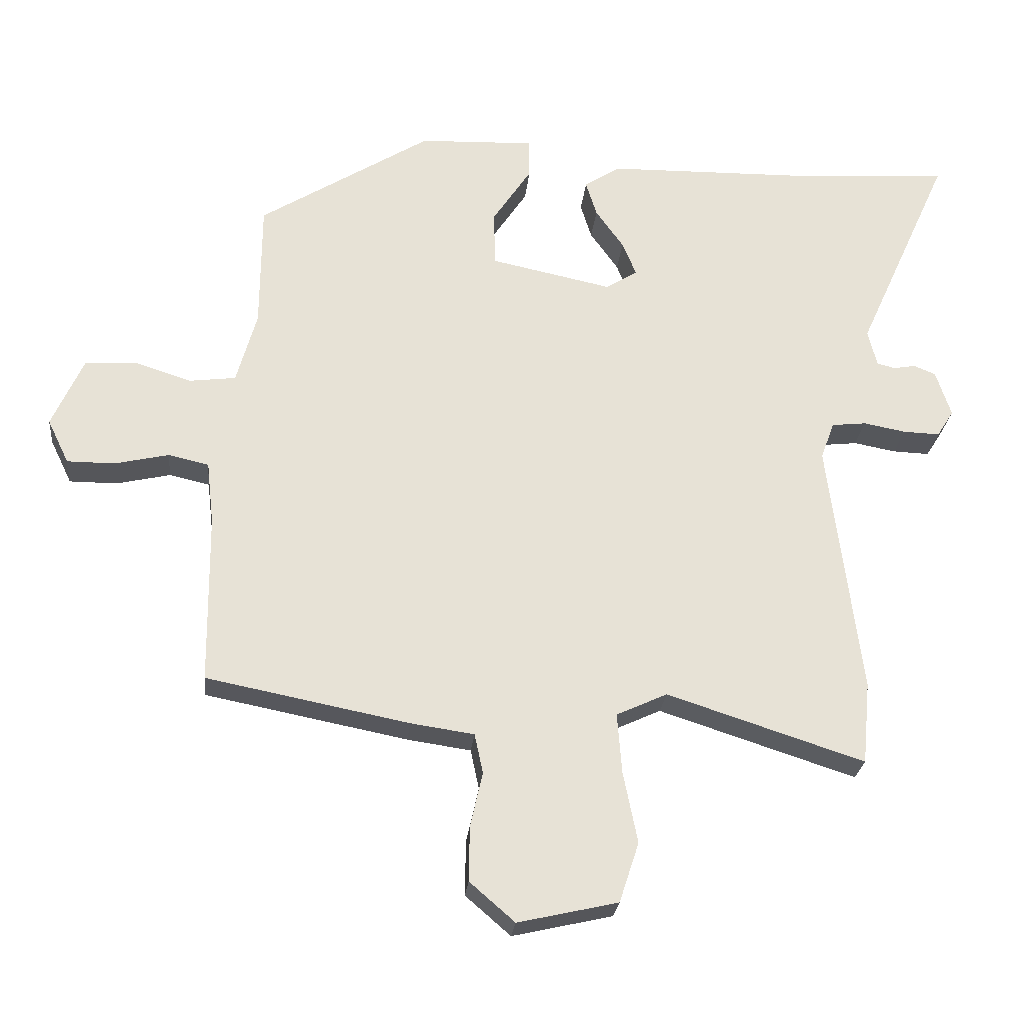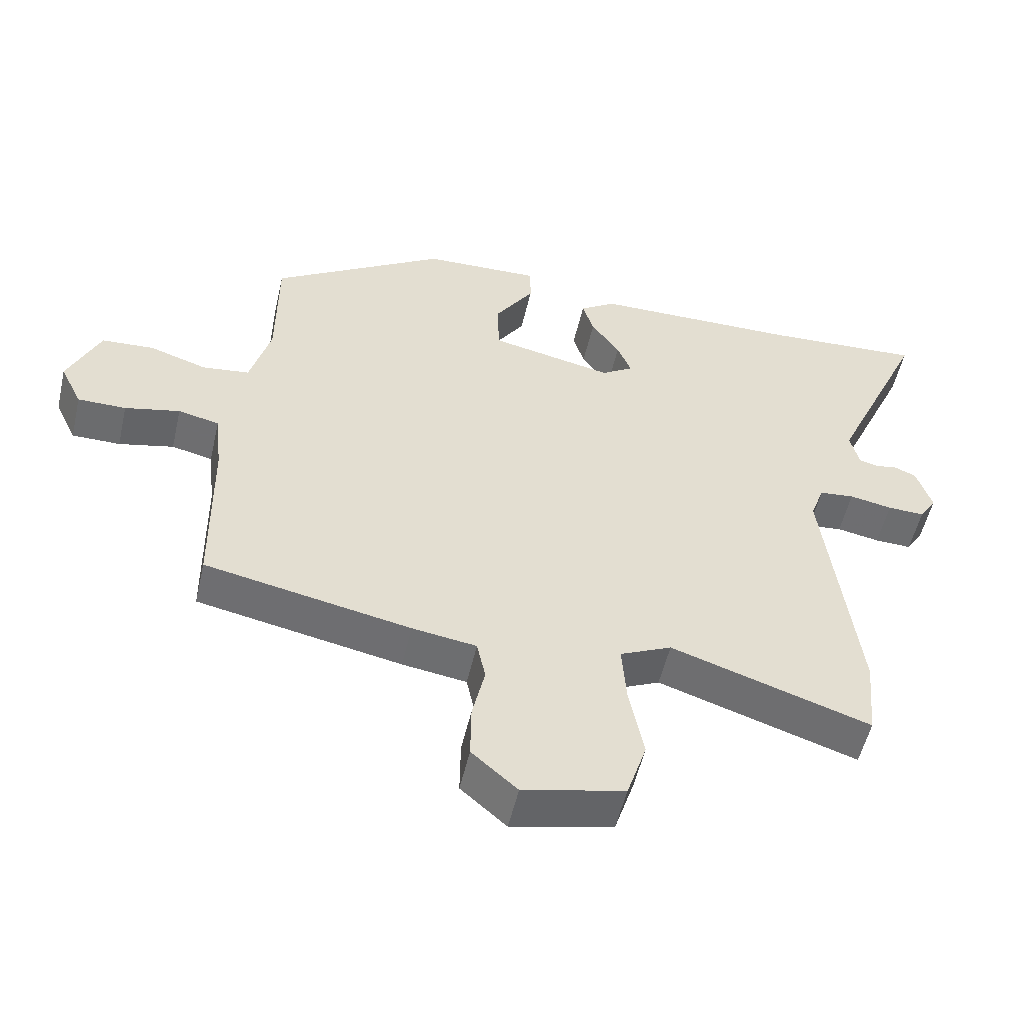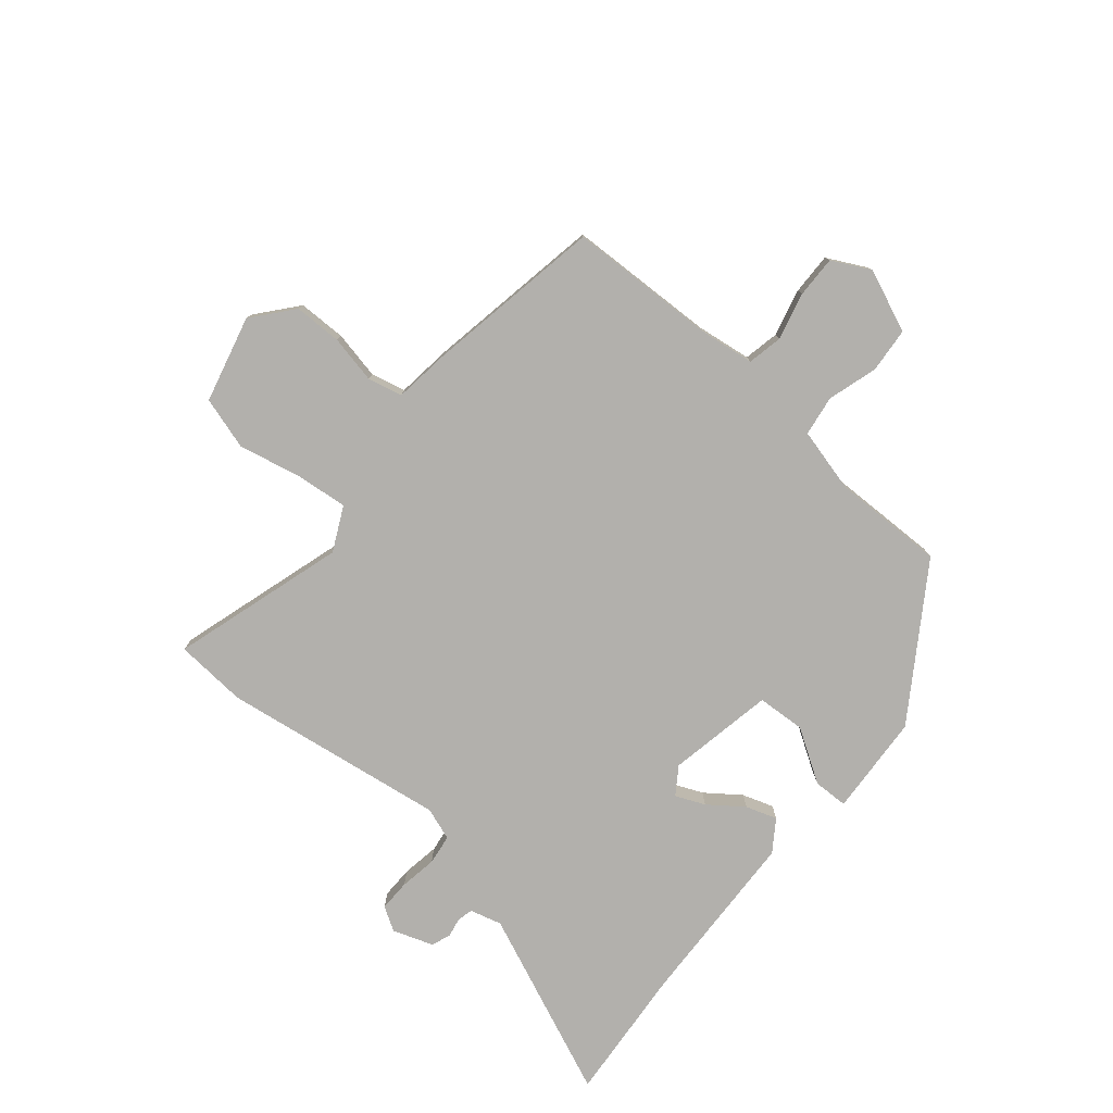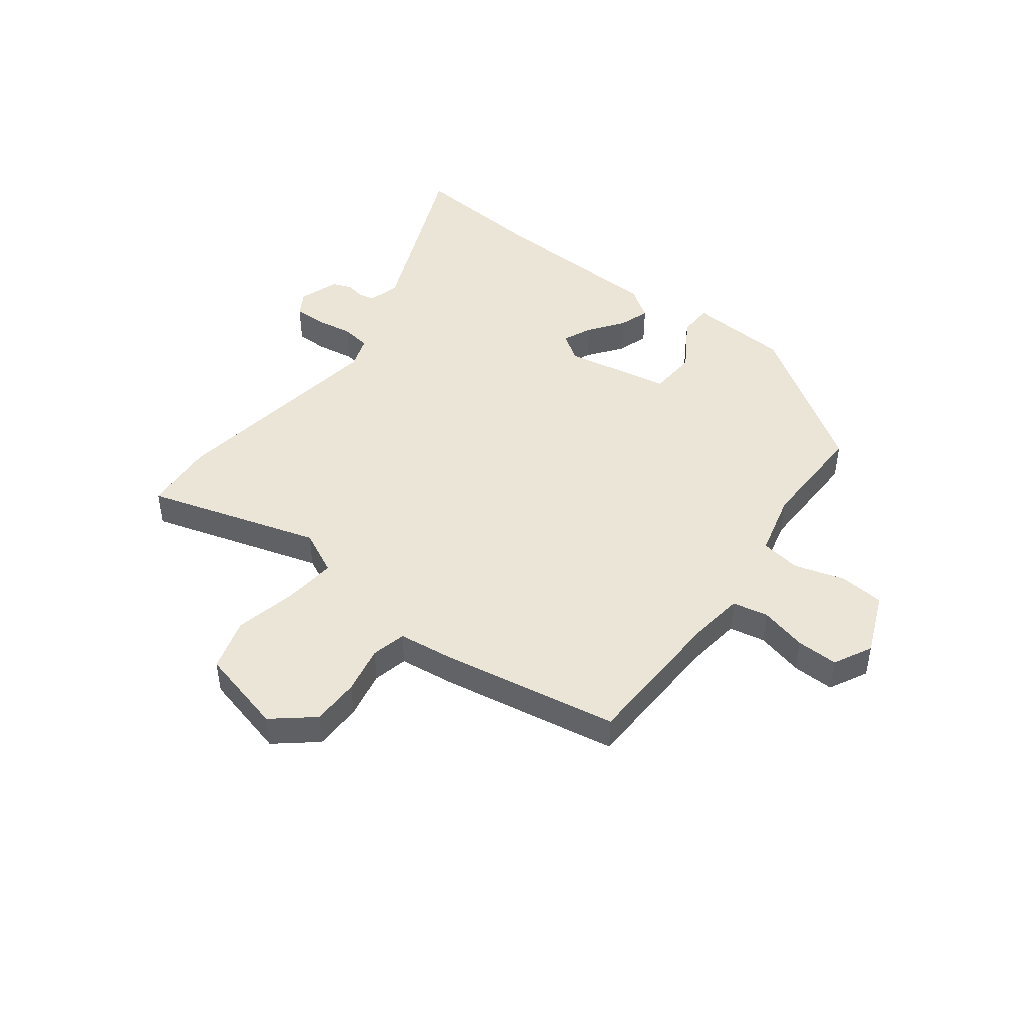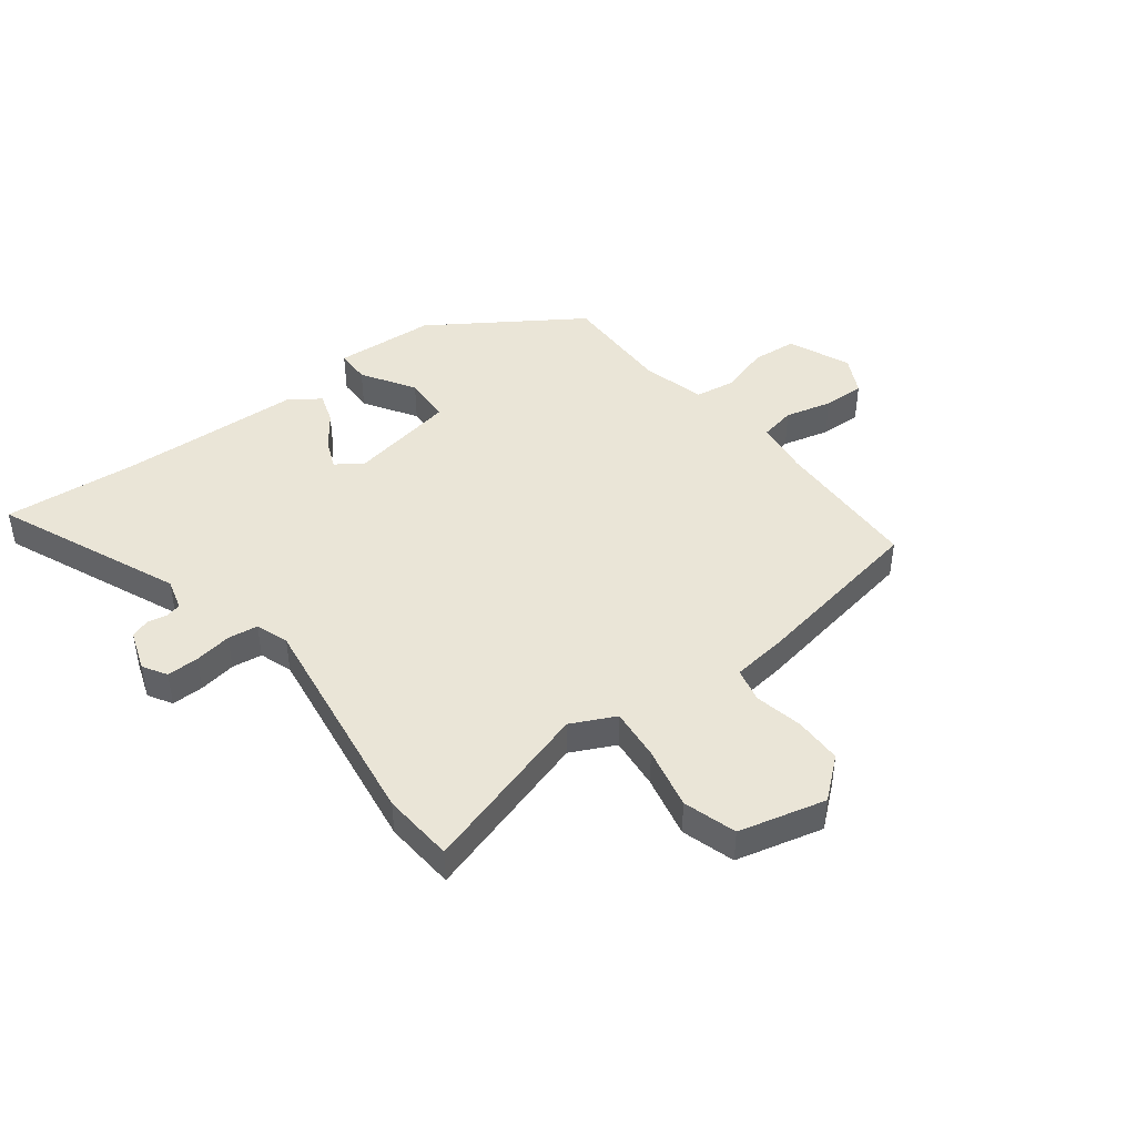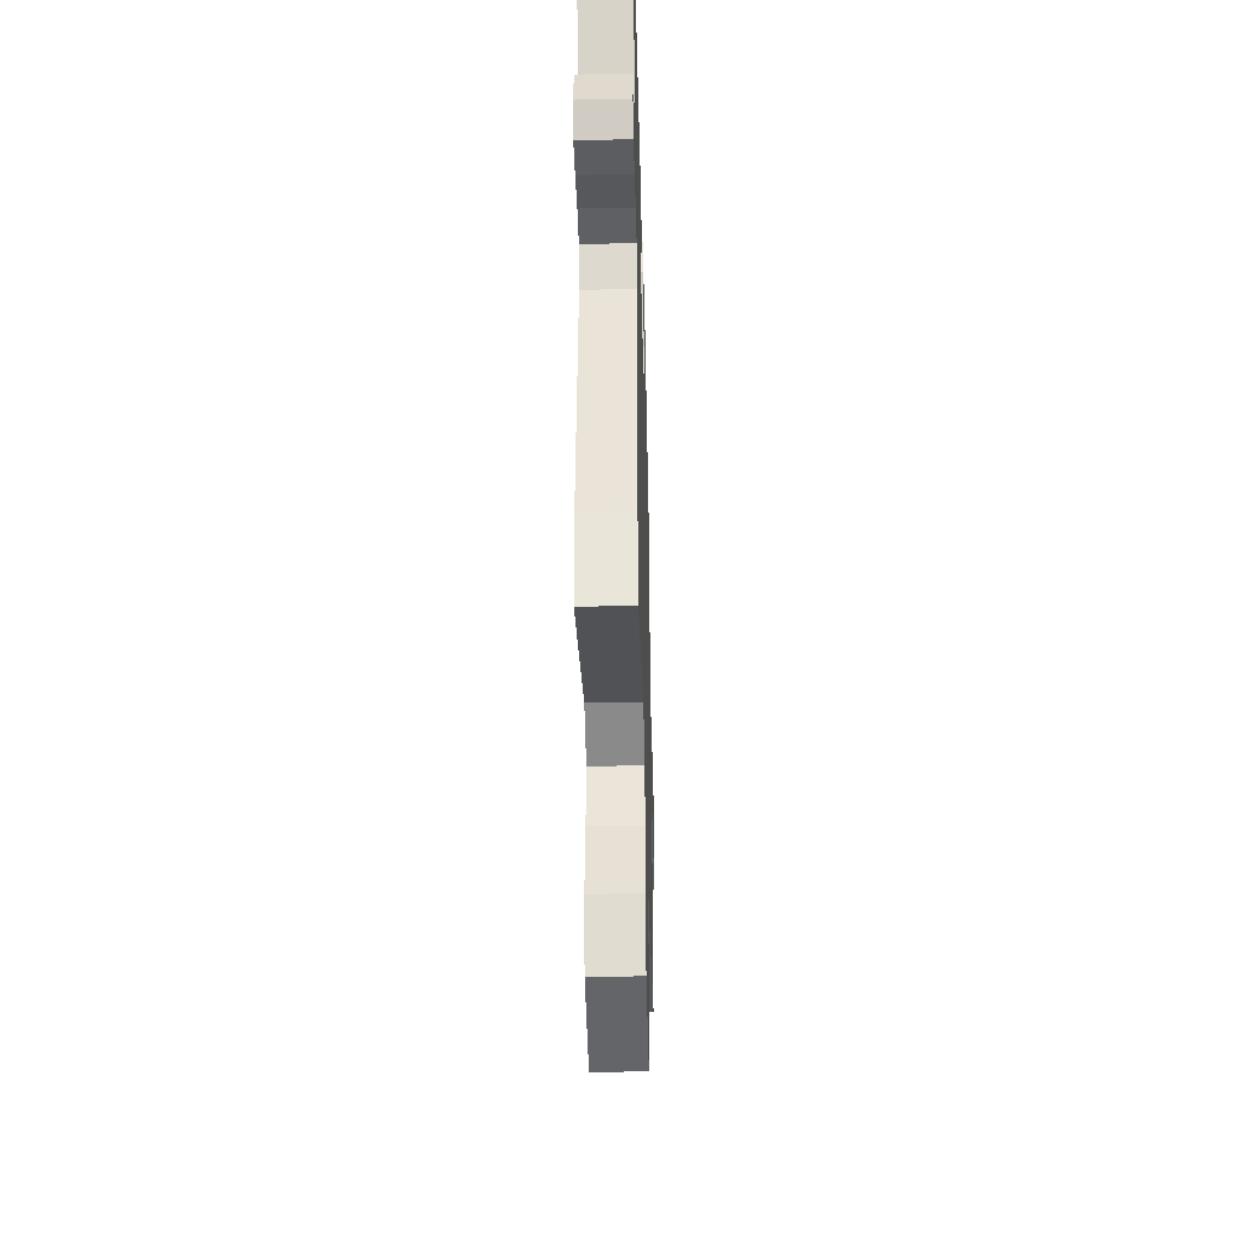
<metadata>
{"format":"obj","ext":"obj","renderer":"f3d","projection":"perspective","resolution":1024,"background":"white","views":[{"elev":-25.9,"azim":-5.7,"up":"+Z"},{"elev":-53.6,"azim":-12.9,"up":"+Z"},{"elev":-78.6,"azim":-128.7,"up":"+Y"},{"elev":45.8,"azim":-141.6,"up":"+Y"},{"elev":44.3,"azim":143.7,"up":"+Y"},{"elev":-38.8,"azim":91.5,"up":"+Z"}]}
</metadata>
<code>
v -0.509 0.07 -0.464
v -0.512 0.07 -0.203
v -0.523 0.07 -0.106
v -0.585 0.07 -0.092
v -0.668 0.07 -0.111
v -0.741 0.07 -0.111
v -0.774 0.07 -0.043
v -0.726 0.07 0.065
v -0.647 0.07 0.07
v -0.56 0.07 0.042
v -0.489 0.07 0.051
v -0.458 0.07 0.163
v -0.457 0.07 0.359
v -0.194 0.07 0.525
v -0.016 0.07 0.532
v -0.016 0.07 0.471
v -0.076 0.07 0.38
v -0.073 0.07 0.295
v 0.113 0.07 0.256
v 0.161 0.07 0.287
v 0.14 0.07 0.339
v 0.097 0.07 0.4
v 0.08 0.07 0.455
v 0.135 0.07 0.491
v 0.45 0.07 0.497
v 0.69 0.07 0.512
v 0.546 0.07 0.192
v 0.56 0.07 0.136
v 0.588 0.07 0.129
v 0.622 0.07 0.135
v 0.655 0.07 0.121
v 0.678 0.07 0.05
v 0.652 0.07 0.009
v 0.596 0.07 0.011
v 0.531 0.07 0.023
v 0.478 0.07 0.017
v 0.457 0.07 -0.04
v 0.506 0.07 -0.435
v 0.494 0.07 -0.561
v 0.192 0.07 -0.463
v 0.114 0.07 -0.499
v 0.121 0.07 -0.591
v 0.143 0.07 -0.701
v 0.113 0.07 -0.793
v -0.04 0.07 -0.828
v -0.109 0.07 -0.768
v -0.108 0.07 -0.684
v -0.089 0.07 -0.6
v -0.102 0.07 -0.539
v -0.199 0.07 -0.525
v -0.509 0 -0.464
v -0.512 0 -0.203
v -0.523 0 -0.106
v -0.585 0 -0.092
v -0.668 0 -0.111
v -0.741 0 -0.111
v -0.774 0 -0.043
v -0.726 0 0.065
v -0.647 0 0.07
v -0.56 0 0.042
v -0.489 0 0.051
v -0.458 0 0.163
v -0.457 0 0.359
v -0.194 0 0.525
v -0.016 0 0.532
v -0.016 0 0.471
v -0.076 0 0.38
v -0.073 0 0.295
v 0.113 0 0.256
v 0.161 0 0.287
v 0.14 0 0.339
v 0.097 0 0.4
v 0.08 0 0.455
v 0.135 0 0.491
v 0.45 0 0.497
v 0.69 0 0.512
v 0.546 0 0.192
v 0.56 0 0.136
v 0.588 0 0.129
v 0.622 0 0.135
v 0.655 0 0.121
v 0.678 0 0.05
v 0.652 0 0.009
v 0.596 0 0.011
v 0.531 0 0.023
v 0.478 0 0.017
v 0.457 0 -0.04
v 0.506 0 -0.435
v 0.494 0 -0.561
v 0.192 0 -0.463
v 0.114 0 -0.499
v 0.121 0 -0.591
v 0.143 0 -0.701
v 0.113 0 -0.793
v -0.04 0 -0.828
v -0.109 0 -0.768
v -0.108 0 -0.684
v -0.089 0 -0.6
v -0.102 0 -0.539
v -0.199 0 -0.525
f 49 50 1 2
f 45 46 47 48
f 45 48 49
f 42 43 44 45
f 41 42 45 49
f 40 41 49 2
f 37 38 39 40
f 36 37 40 2
f 32 33 34 35
f 32 35 36
f 29 30 31 32
f 28 29 32 36
f 27 28 36 2
f 25 26 27 2
f 21 22 23 24
f 20 21 24 25
f 14 15 16 17
f 12 13 14 17
f 11 12 17 18
f 7 8 9 10
f 7 10 11
f 4 5 6 7
f 3 4 7 11
f 20 25 2
f 19 20 2
f 11 18 19
f 2 3 11 19
f 52 51 100 99
f 98 97 96 95
f 99 98 95
f 95 94 93 92
f 99 95 92 91
f 52 99 91 90
f 90 89 88 87
f 52 90 87 86
f 85 84 83 82
f 86 85 82
f 82 81 80 79
f 86 82 79 78
f 52 86 78 77
f 52 77 76 75
f 74 73 72 71
f 75 74 71 70
f 67 66 65 64
f 67 64 63 62
f 68 67 62 61
f 60 59 58 57
f 61 60 57
f 57 56 55 54
f 61 57 54 53
f 52 75 70
f 52 70 69
f 69 68 61
f 69 61 53 52
f 1 51 52 2
f 2 52 53 3
f 3 53 54 4
f 4 54 55 5
f 5 55 56 6
f 6 56 57 7
f 7 57 58 8
f 8 58 59 9
f 9 59 60 10
f 10 60 61 11
f 11 61 62 12
f 12 62 63 13
f 13 63 64 14
f 14 64 65 15
f 15 65 66 16
f 16 66 67 17
f 17 67 68 18
f 18 68 69 19
f 19 69 70 20
f 20 70 71 21
f 21 71 72 22
f 22 72 73 23
f 23 73 74 24
f 24 74 75 25
f 25 75 76 26
f 26 76 77 27
f 27 77 78 28
f 28 78 79 29
f 29 79 80 30
f 30 80 81 31
f 31 81 82 32
f 32 82 83 33
f 33 83 84 34
f 34 84 85 35
f 35 85 86 36
f 36 86 87 37
f 37 87 88 38
f 38 88 89 39
f 39 89 90 40
f 40 90 91 41
f 41 91 92 42
f 42 92 93 43
f 43 93 94 44
f 44 94 95 45
f 45 95 96 46
f 46 96 97 47
f 47 97 98 48
f 48 98 99 49
f 49 99 100 50
f 50 100 51 1

</code>
